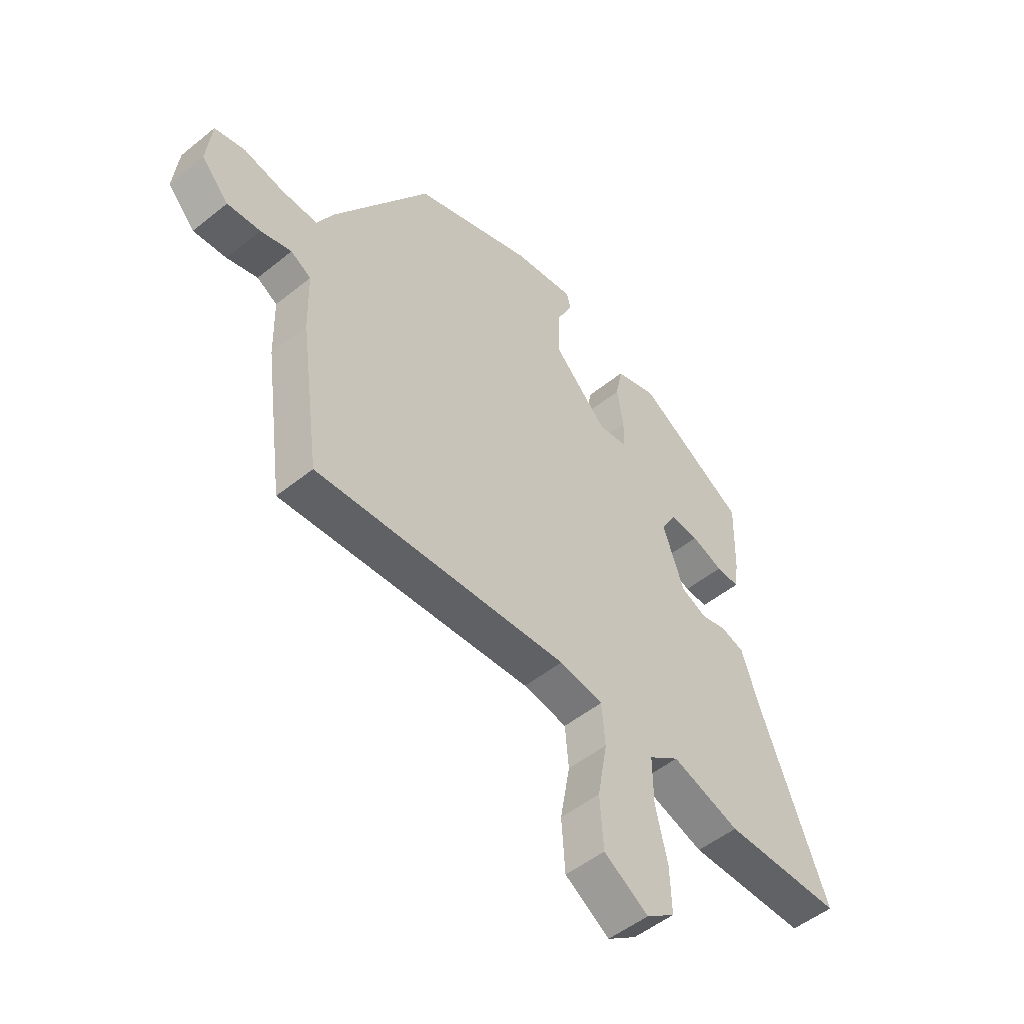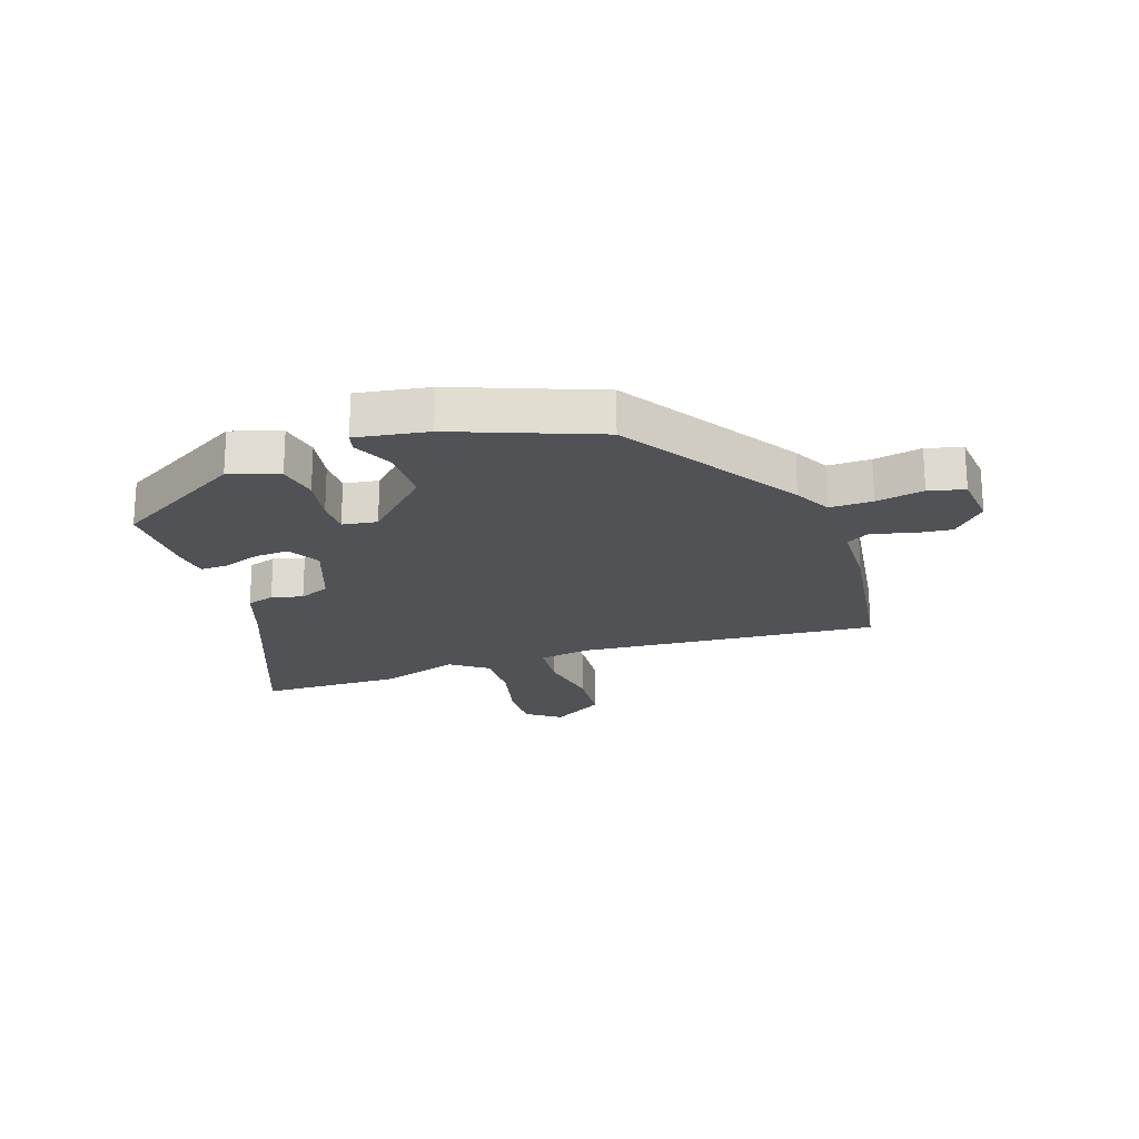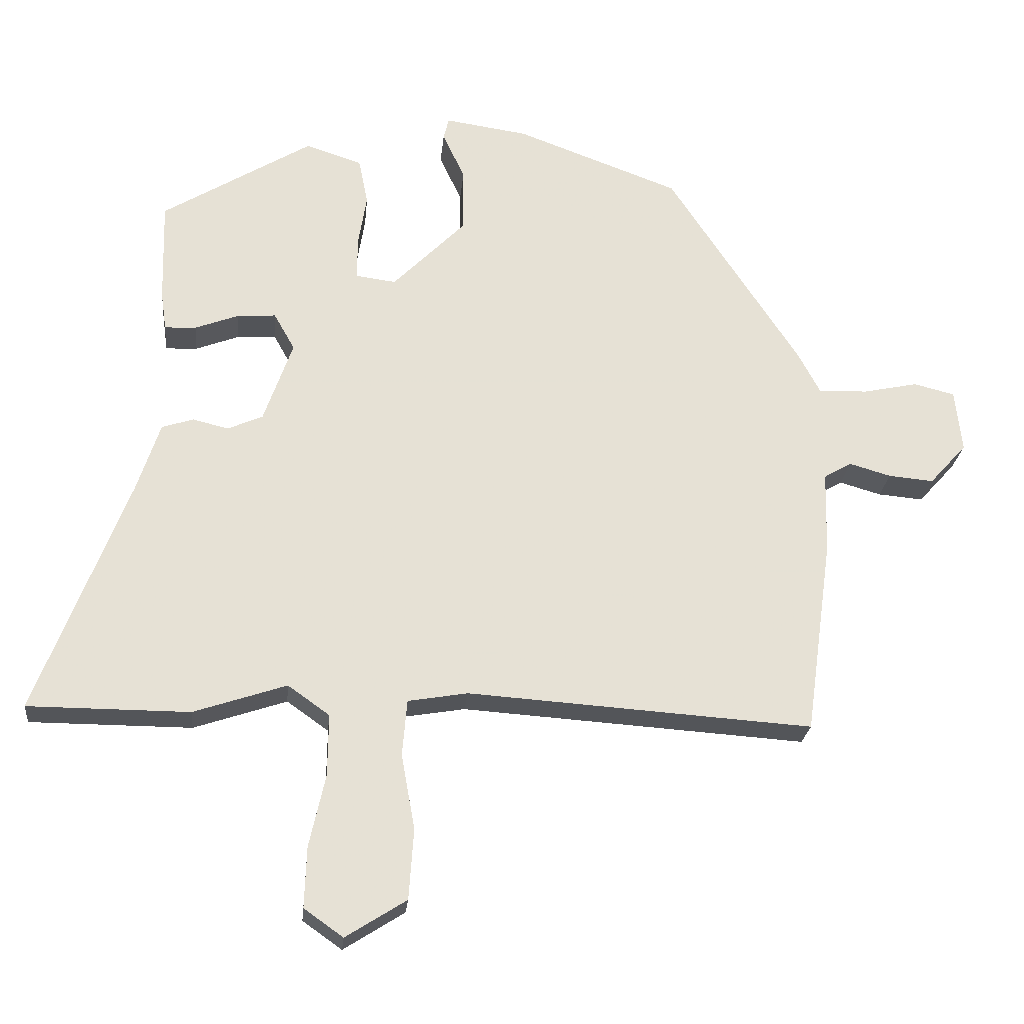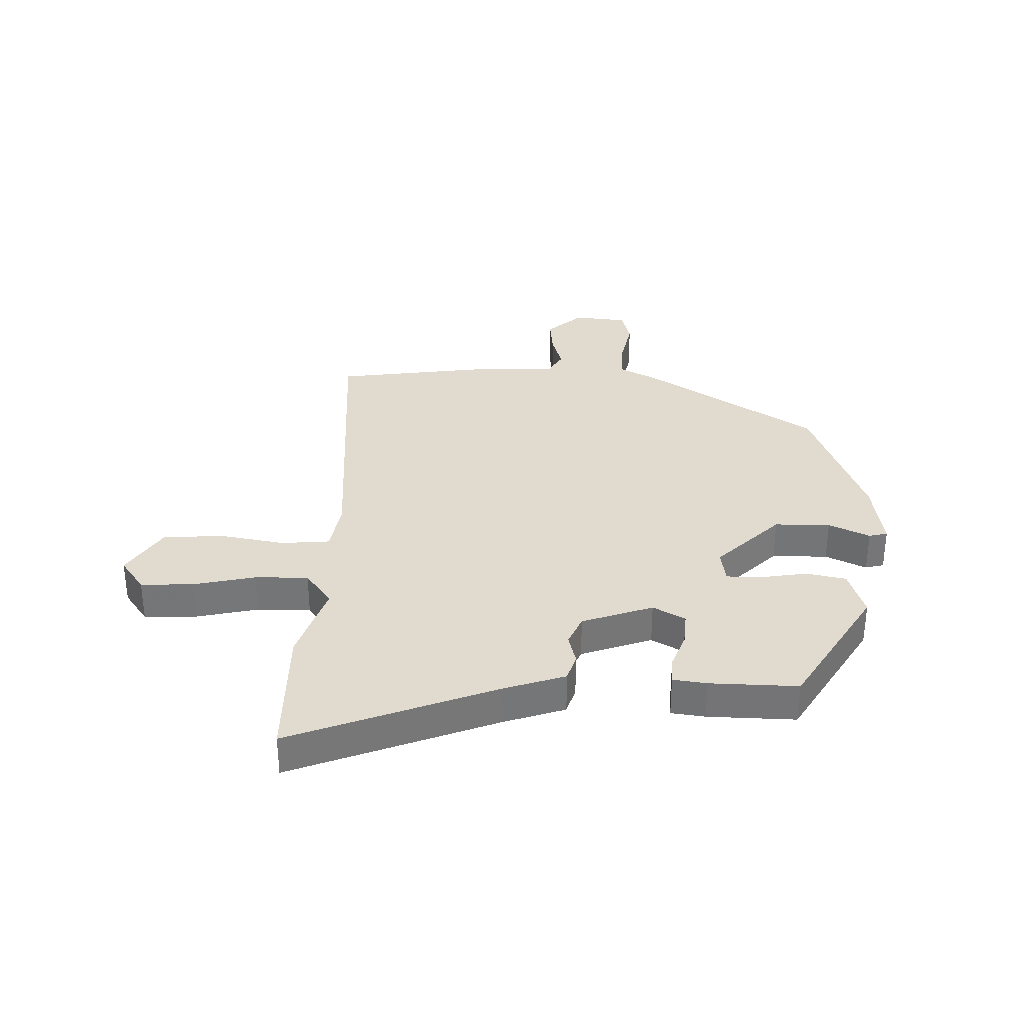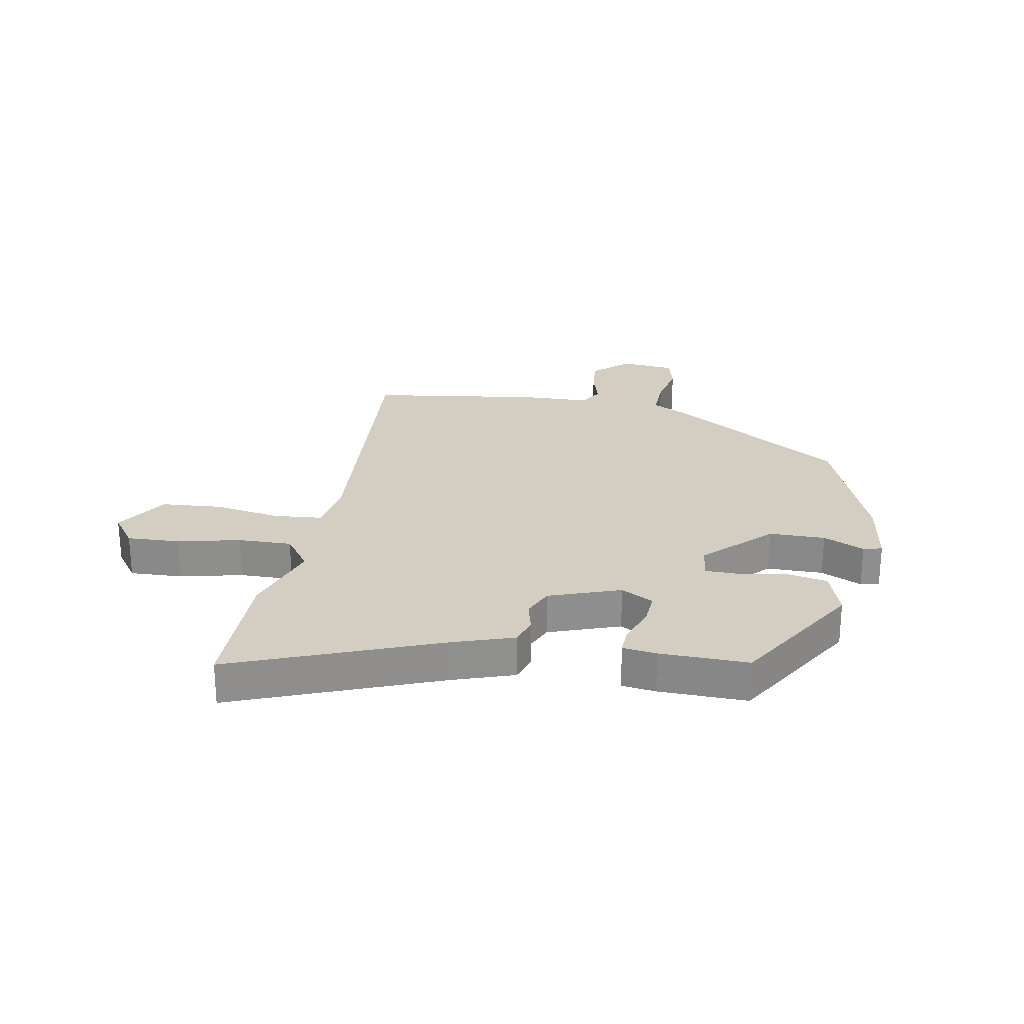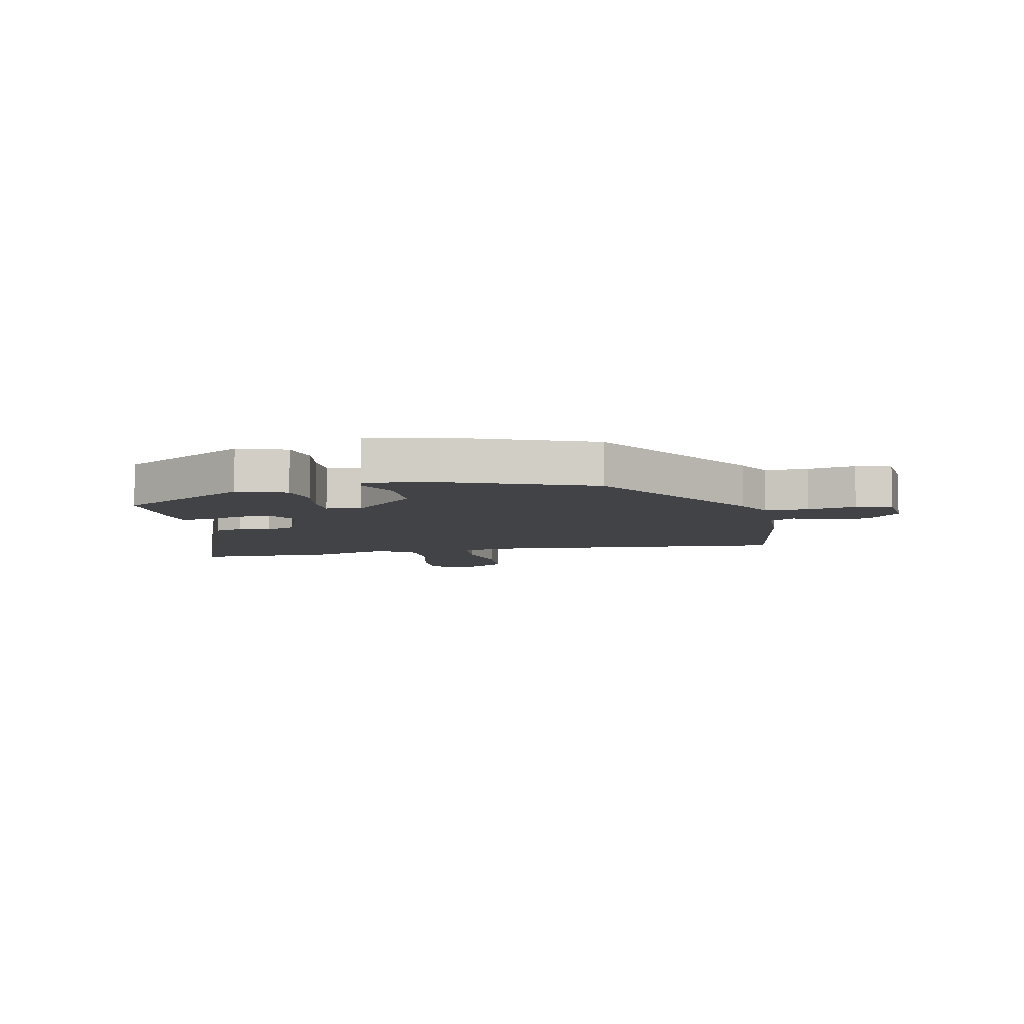
<metadata>
{"format":"obj","ext":"obj","renderer":"f3d","projection":"perspective","resolution":1024,"background":"white","views":[{"elev":-50.9,"azim":131.4,"up":"+Z"},{"elev":-21.0,"azim":18.1,"up":"+Y"},{"elev":-24.1,"azim":-5.5,"up":"+Z"},{"elev":33.4,"azim":-88.6,"up":"+Y"},{"elev":25.3,"azim":-80.0,"up":"+Y"},{"elev":-7.1,"azim":10.9,"up":"+Y"}]}
</metadata>
<code>
v 0.315 0.07 0.429
v 0.51 0.07 0.132
v 0.543 0.07 0.07
v 0.616 0.07 0.072
v 0.697 0.07 0.089
v 0.758 0.07 0.074
v 0.768 0.07 -0.019
v 0.713 0.07 -0.08
v 0.646 0.07 -0.074
v 0.584 0.07 -0.056
v 0.543 0.07 -0.08
v 0.54 0.07 -0.2
v 0.5 0.07 -0.492
v -0.012 0.07 -0.457
v -0.101 0.07 -0.472
v -0.108 0.07 -0.555
v -0.088 0.07 -0.667
v -0.095 0.07 -0.771
v -0.185 0.07 -0.828
v -0.243 0.07 -0.787
v -0.24 0.07 -0.697
v -0.216 0.07 -0.59
v -0.215 0.07 -0.498
v -0.277 0.07 -0.454
v -0.415 0.07 -0.5
v -0.655 0.07 -0.499
v -0.519 0.07 -0.147
v -0.484 0.07 -0.042
v -0.437 0.07 -0.027
v -0.384 0.07 -0.04
v -0.332 0.07 -0.017
v -0.289 0.07 0.105
v -0.32 0.07 0.16
v -0.378 0.07 0.156
v -0.442 0.07 0.132
v -0.489 0.07 0.13
v -0.497 0.07 0.188
v -0.501 0.07 0.339
v -0.279 0.07 0.474
v -0.195 0.07 0.447
v -0.181 0.07 0.378
v -0.194 0.07 0.298
v -0.193 0.07 0.238
v -0.134 0.07 0.23
v -0.026 0.07 0.339
v -0.026 0.07 0.435
v -0.059 0.07 0.505
v -0.051 0.07 0.537
v 0.072 0.07 0.519
v 0.315 0 0.429
v 0.51 0 0.132
v 0.543 0 0.07
v 0.616 0 0.072
v 0.697 0 0.089
v 0.758 0 0.074
v 0.768 0 -0.019
v 0.713 0 -0.08
v 0.646 0 -0.074
v 0.584 0 -0.056
v 0.543 0 -0.08
v 0.54 0 -0.2
v 0.5 0 -0.492
v -0.012 0 -0.457
v -0.101 0 -0.472
v -0.108 0 -0.555
v -0.088 0 -0.667
v -0.095 0 -0.771
v -0.185 0 -0.828
v -0.243 0 -0.787
v -0.24 0 -0.697
v -0.216 0 -0.59
v -0.215 0 -0.498
v -0.277 0 -0.454
v -0.415 0 -0.5
v -0.655 0 -0.499
v -0.519 0 -0.147
v -0.484 0 -0.042
v -0.437 0 -0.027
v -0.384 0 -0.04
v -0.332 0 -0.017
v -0.289 0 0.105
v -0.32 0 0.16
v -0.378 0 0.156
v -0.442 0 0.132
v -0.489 0 0.13
v -0.497 0 0.188
v -0.501 0 0.339
v -0.279 0 0.474
v -0.195 0 0.447
v -0.181 0 0.378
v -0.194 0 0.298
v -0.193 0 0.238
v -0.134 0 0.23
v -0.026 0 0.339
v -0.026 0 0.435
v -0.059 0 0.505
v -0.051 0 0.537
v 0.072 0 0.519
f 1 2 3
f 49 1 3
f 48 49 3
f 47 48 3
f 46 47 3
f 45 46 3
f 44 45 3
f 43 44 3
f 40 41 42
f 39 40 42
f 38 39 42
f 37 38 42
f 36 37 42
f 35 36 42
f 34 35 42
f 33 34 42 43
f 32 33 43 3
f 27 28 29 30
f 27 30 31
f 26 27 31
f 25 26 31
f 24 25 31
f 31 32 3
f 24 31 3
f 23 24 3
f 20 21 22
f 19 20 22
f 18 19 22
f 17 18 22
f 16 17 22
f 15 16 22 23
f 11 12 13 14
f 11 14 15
f 8 9 10
f 7 8 10
f 6 7 10
f 5 6 10
f 4 5 10
f 4 10 11
f 11 15 23
f 4 11 23
f 3 4 23
f 52 51 50
f 52 50 98
f 52 98 97
f 52 97 96
f 52 96 95
f 52 95 94
f 52 94 93
f 52 93 92
f 91 90 89
f 91 89 88
f 91 88 87
f 91 87 86
f 91 86 85
f 91 85 84
f 91 84 83
f 92 91 83 82
f 52 92 82 81
f 79 78 77 76
f 80 79 76
f 80 76 75
f 80 75 74
f 80 74 73
f 52 81 80
f 52 80 73
f 52 73 72
f 71 70 69
f 71 69 68
f 71 68 67
f 71 67 66
f 71 66 65
f 72 71 65 64
f 63 62 61 60
f 64 63 60
f 59 58 57
f 59 57 56
f 59 56 55
f 59 55 54
f 59 54 53
f 60 59 53
f 72 64 60
f 72 60 53
f 72 53 52
f 1 50 51 2
f 2 51 52 3
f 3 52 53 4
f 4 53 54 5
f 5 54 55 6
f 6 55 56 7
f 7 56 57 8
f 8 57 58 9
f 9 58 59 10
f 10 59 60 11
f 11 60 61 12
f 12 61 62 13
f 13 62 63 14
f 14 63 64 15
f 15 64 65 16
f 16 65 66 17
f 17 66 67 18
f 18 67 68 19
f 19 68 69 20
f 20 69 70 21
f 21 70 71 22
f 22 71 72 23
f 23 72 73 24
f 24 73 74 25
f 25 74 75 26
f 26 75 76 27
f 27 76 77 28
f 28 77 78 29
f 29 78 79 30
f 30 79 80 31
f 31 80 81 32
f 32 81 82 33
f 33 82 83 34
f 34 83 84 35
f 35 84 85 36
f 36 85 86 37
f 37 86 87 38
f 38 87 88 39
f 39 88 89 40
f 40 89 90 41
f 41 90 91 42
f 42 91 92 43
f 43 92 93 44
f 44 93 94 45
f 45 94 95 46
f 46 95 96 47
f 47 96 97 48
f 48 97 98 49
f 49 98 50 1

</code>
